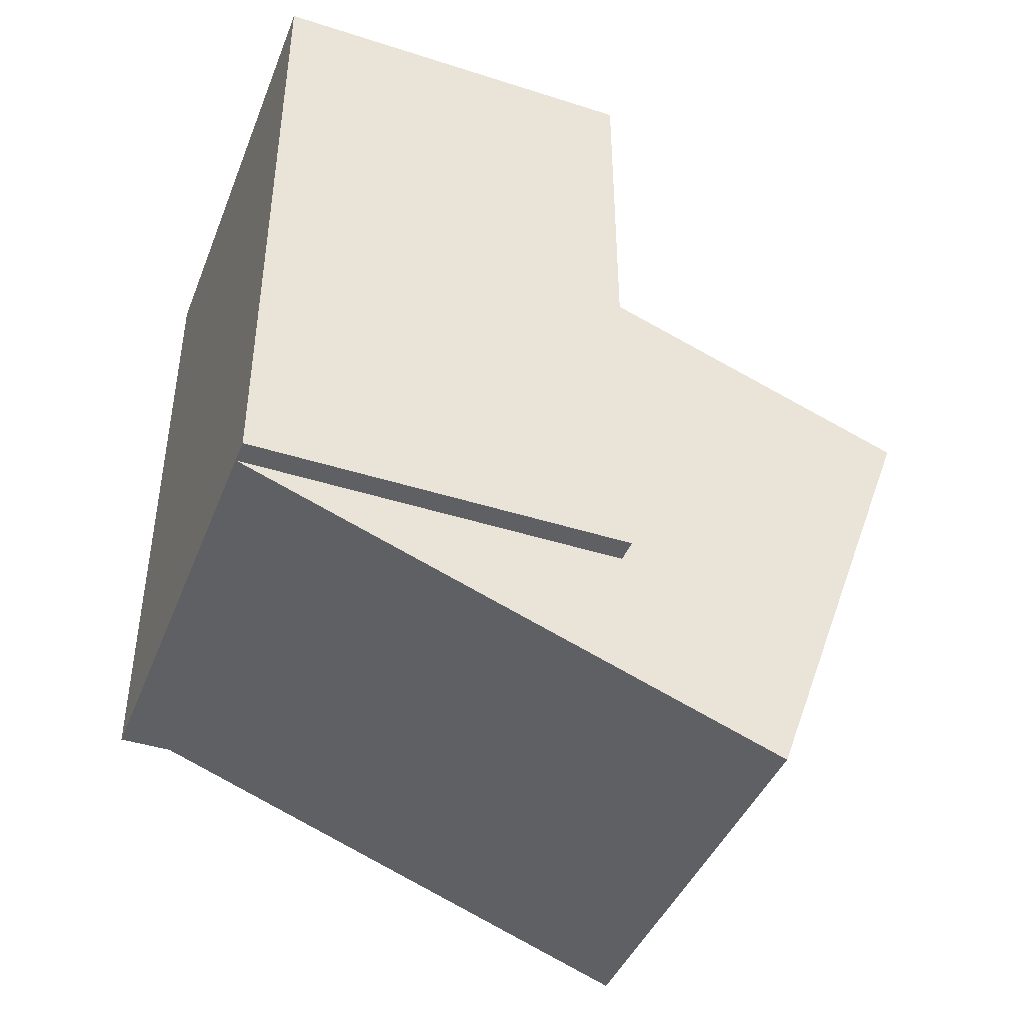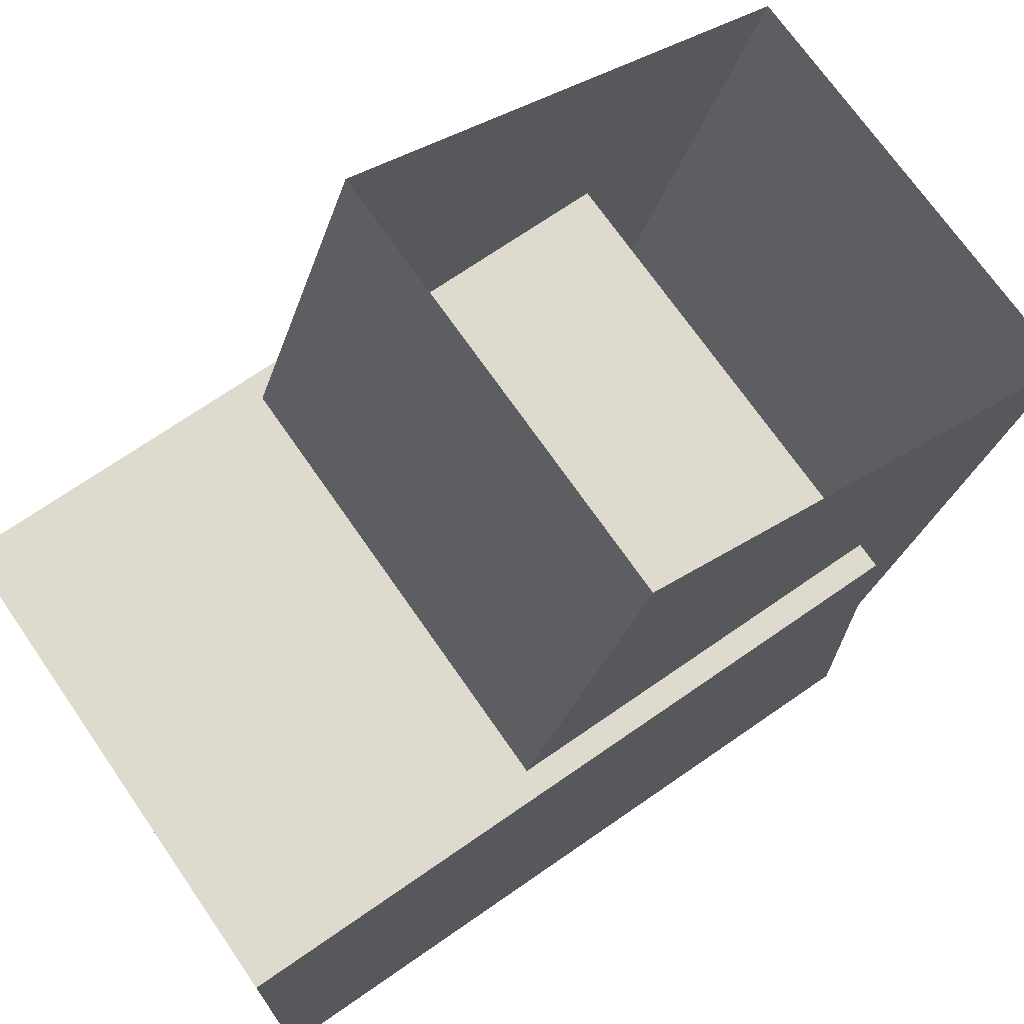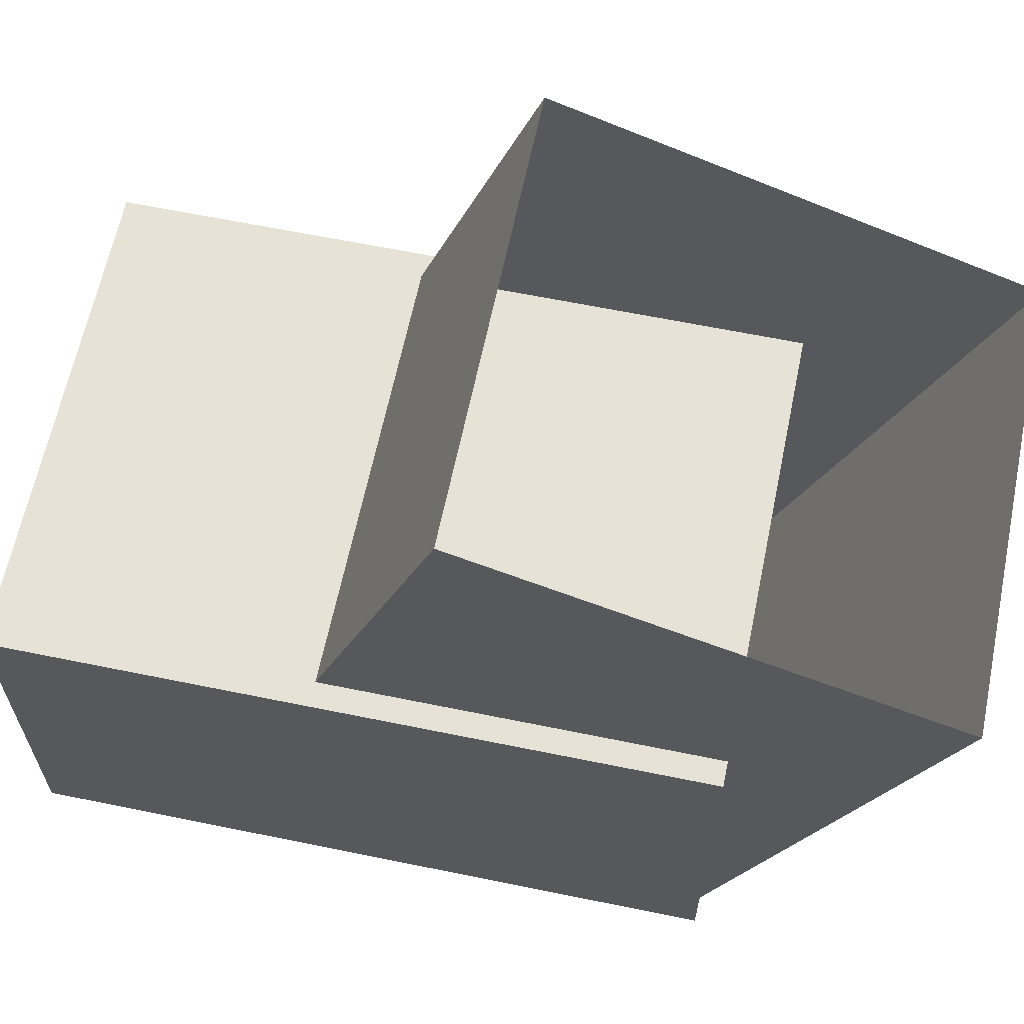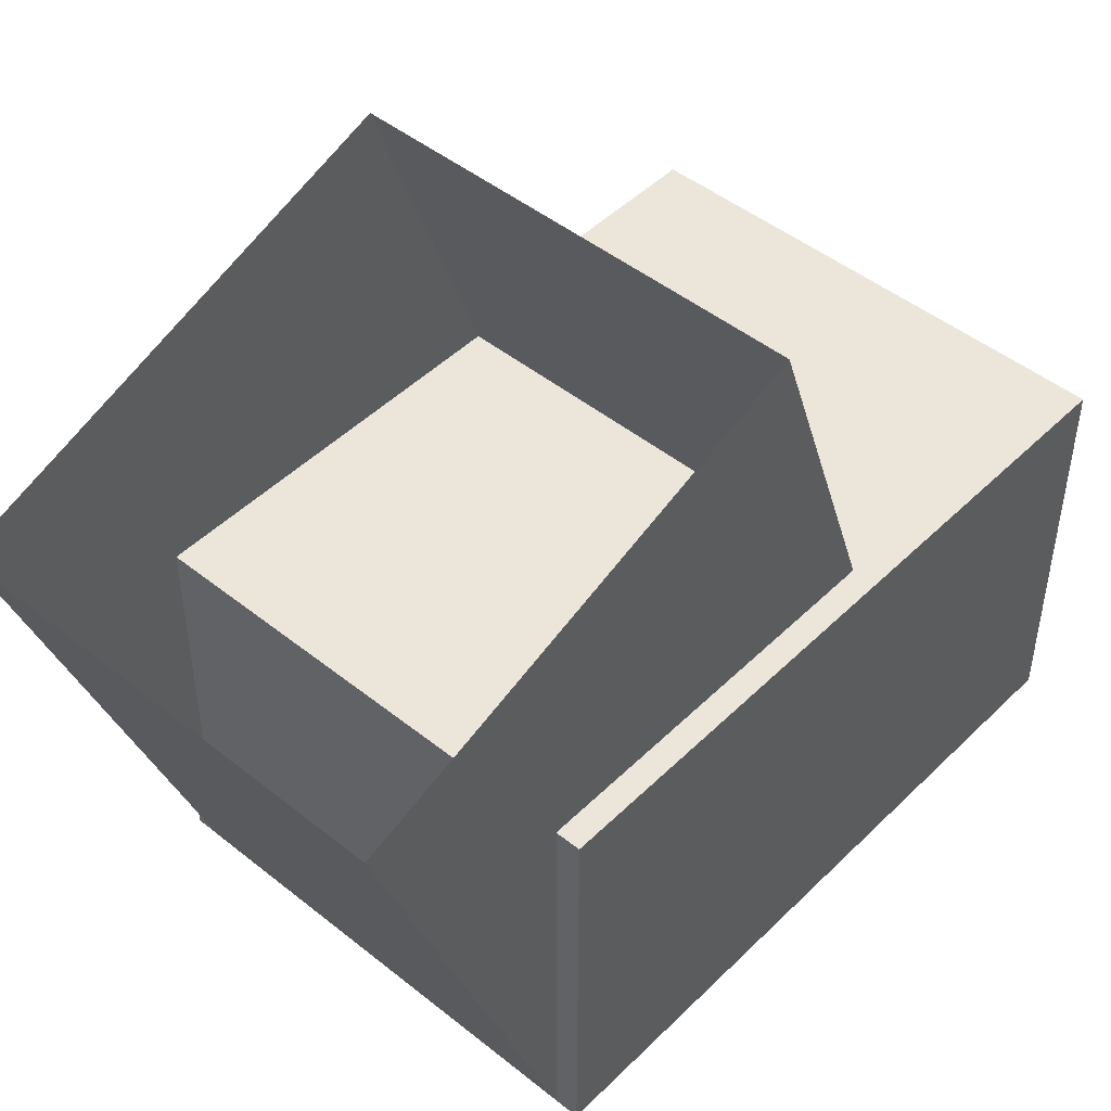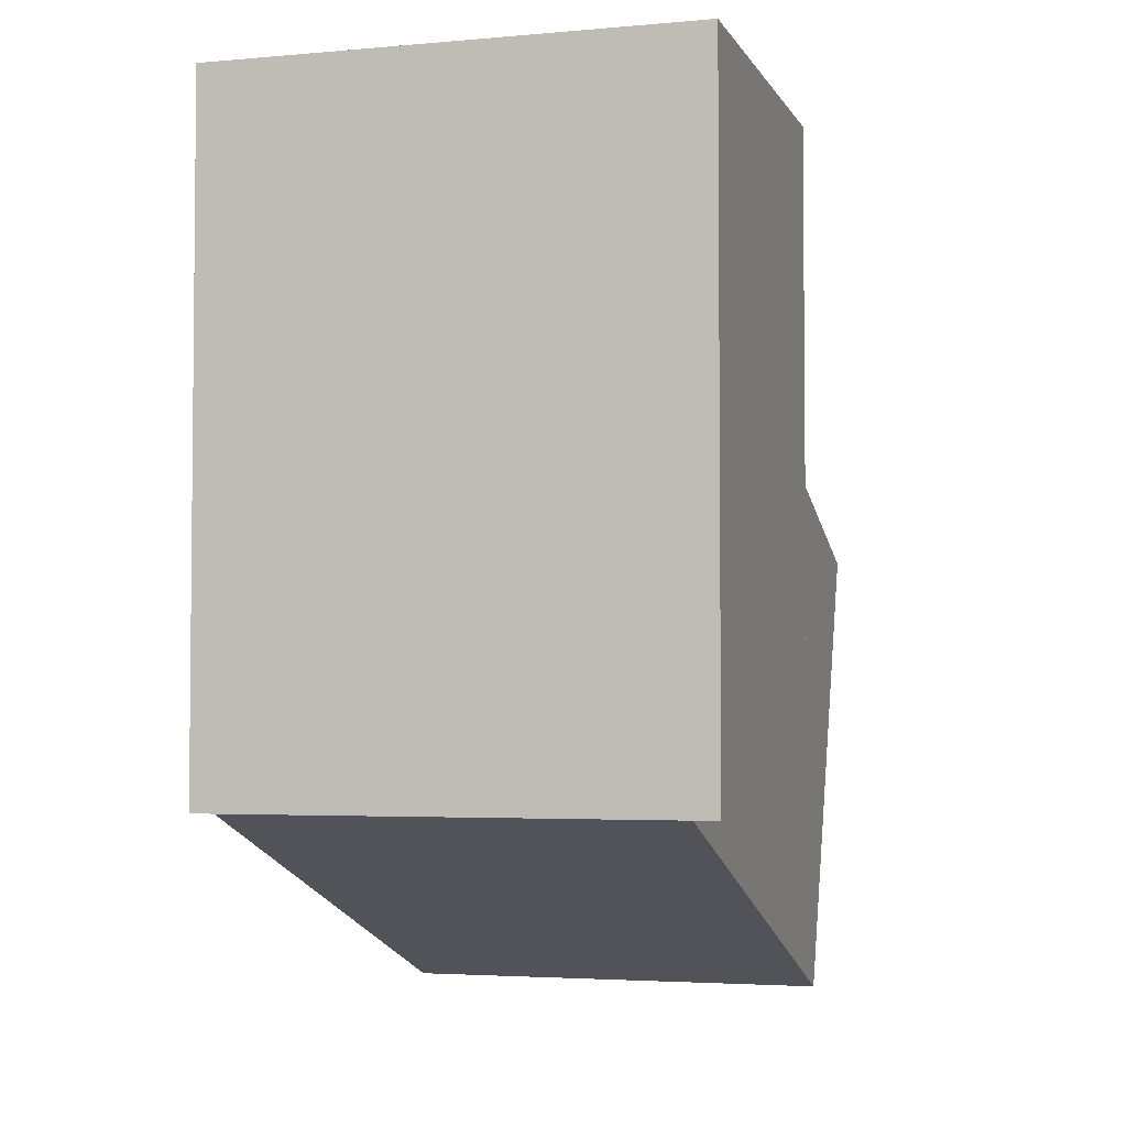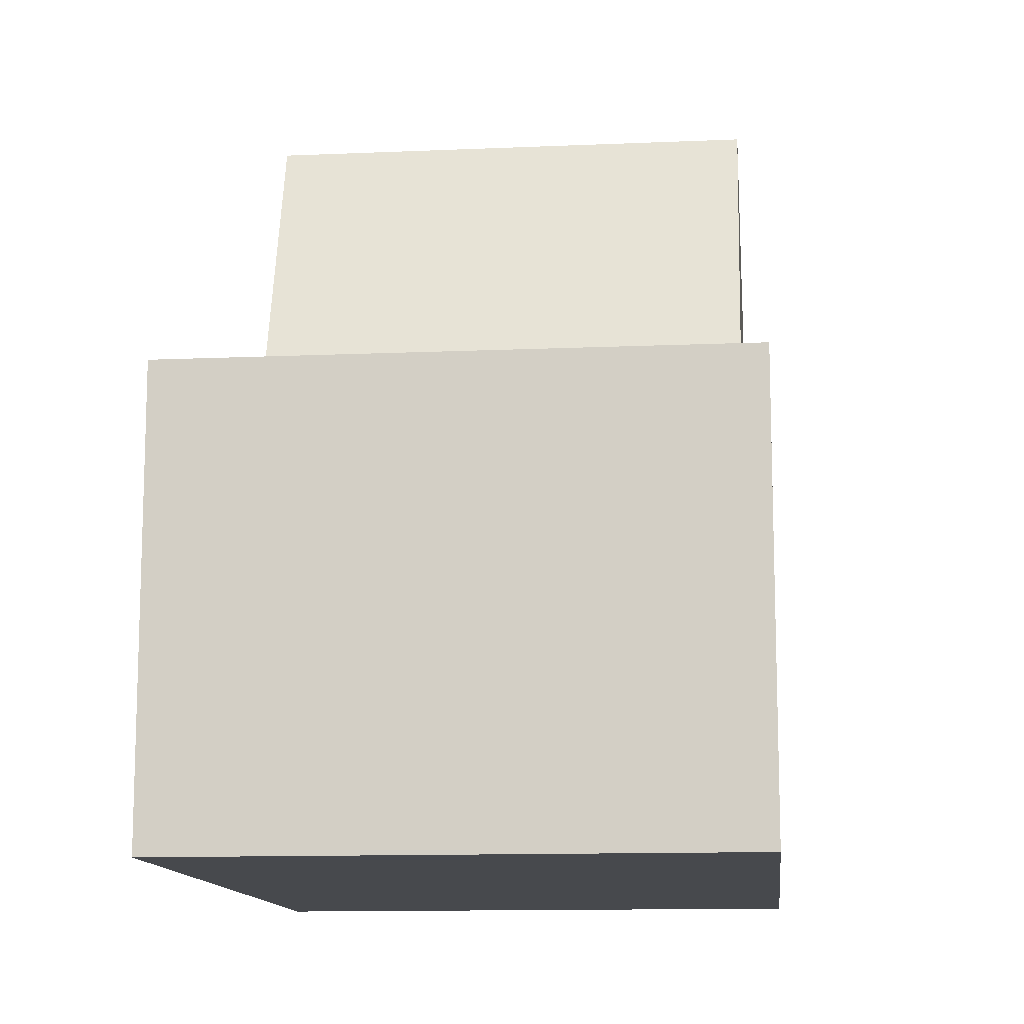
<metadata>
{"format":"obj","ext":"obj","renderer":"f3d","projection":"perspective","resolution":1024,"background":"white","views":[{"elev":-42.7,"azim":69.2,"up":"+Z"},{"elev":71.1,"azim":55.3,"up":"+Y"},{"elev":63.4,"azim":101.7,"up":"+Y"},{"elev":47.0,"azim":-137.8,"up":"+Y"},{"elev":-3.5,"azim":16.5,"up":"+Z"},{"elev":-12.4,"azim":5.8,"up":"+Y"}]}
</metadata>
<code>
o Armored_Left_Foot_Cube.014
v -0.05625 -0.8125 0.3125
v -0.05625 -0.5625 0.3125
v -0.05625 -0.8125 -0.125
v -0.05625 -0.5625 -0.125
v 0.2562 -0.8125 0.3125
v 0.2562 -0.5625 0.3125
v 0.2562 -0.8125 -0.125
v 0.2562 -0.5625 -0.125
v 0.2406 -0.3532 0.0404
v 0.2406 -0.4601 -0.2533
v 0.2406 -0.7056 0.1687
v 0.2406 -0.8125 -0.125
v -0.04063 -0.3532 0.0404
v -0.04063 -0.4601 -0.2533
v -0.04063 -0.7056 0.1687
v -0.04063 -0.8125 -0.125
f 1 2 4 3
f 7 8 6 5
f 5 6 2 1
f 3 7 5 1
f 8 4 2 6
f 14 10 12 16
f 10 9 11 12
f 16 15 13 14
f 9 13 15 11
f 3 4 8 7

</code>
